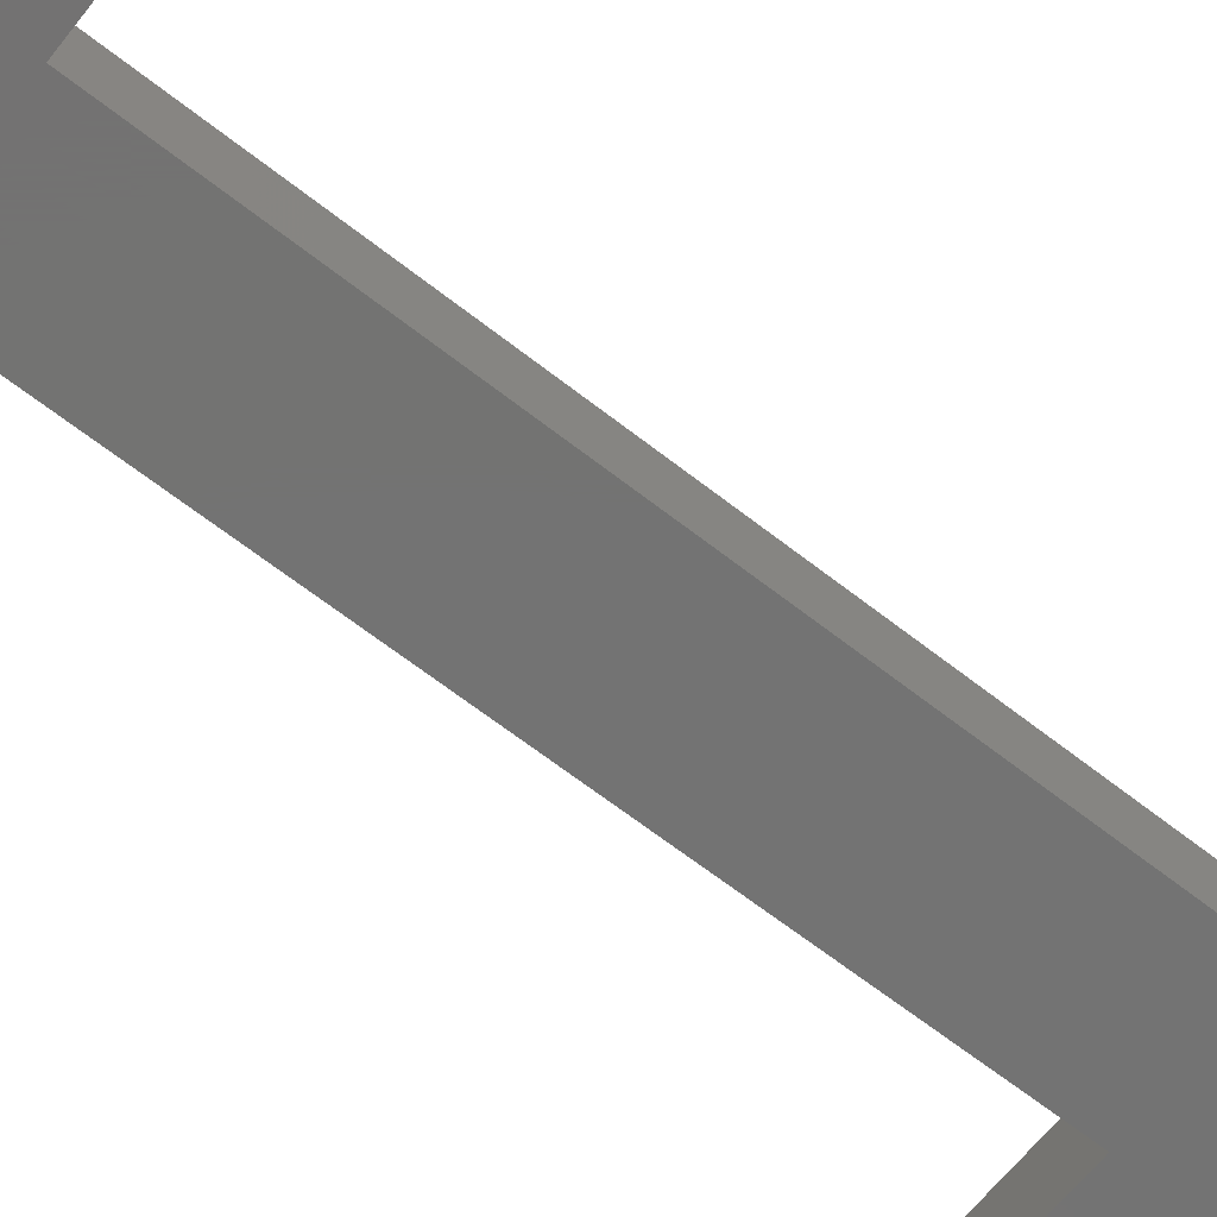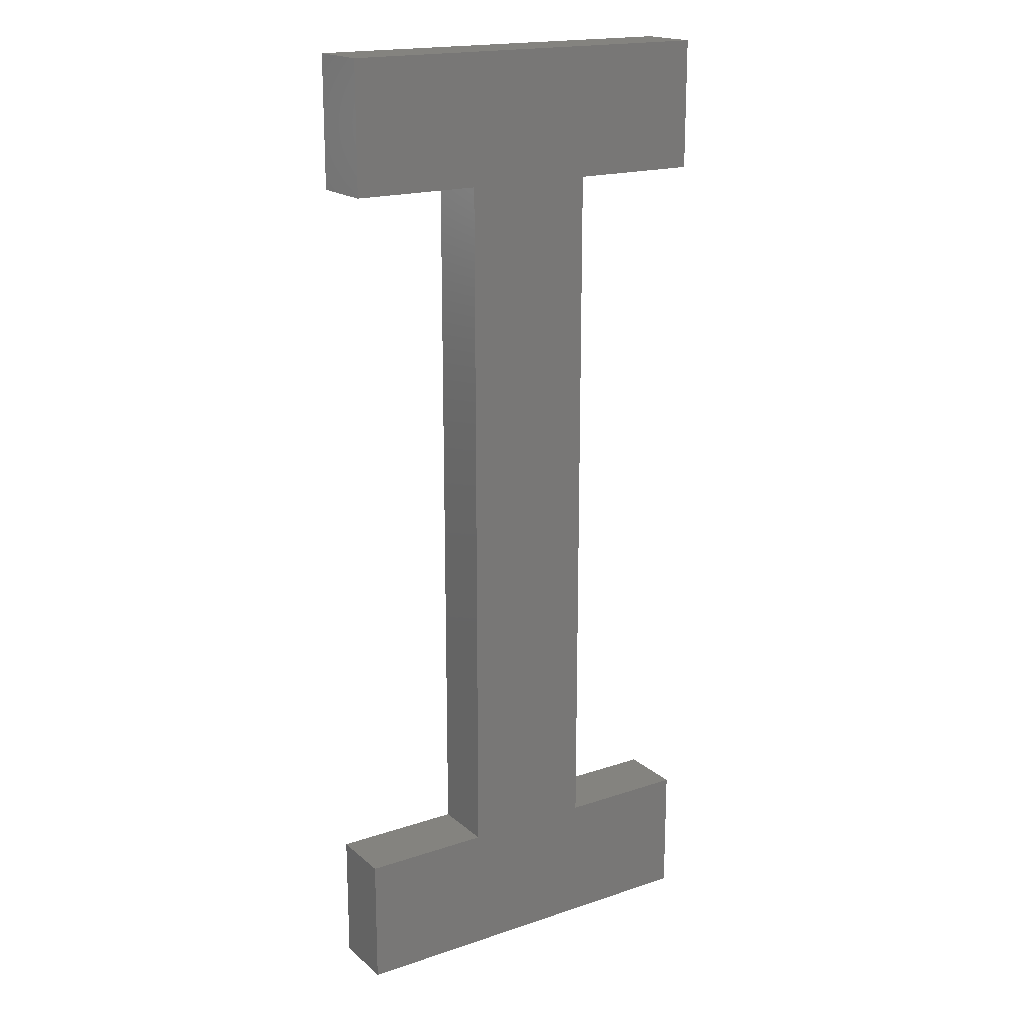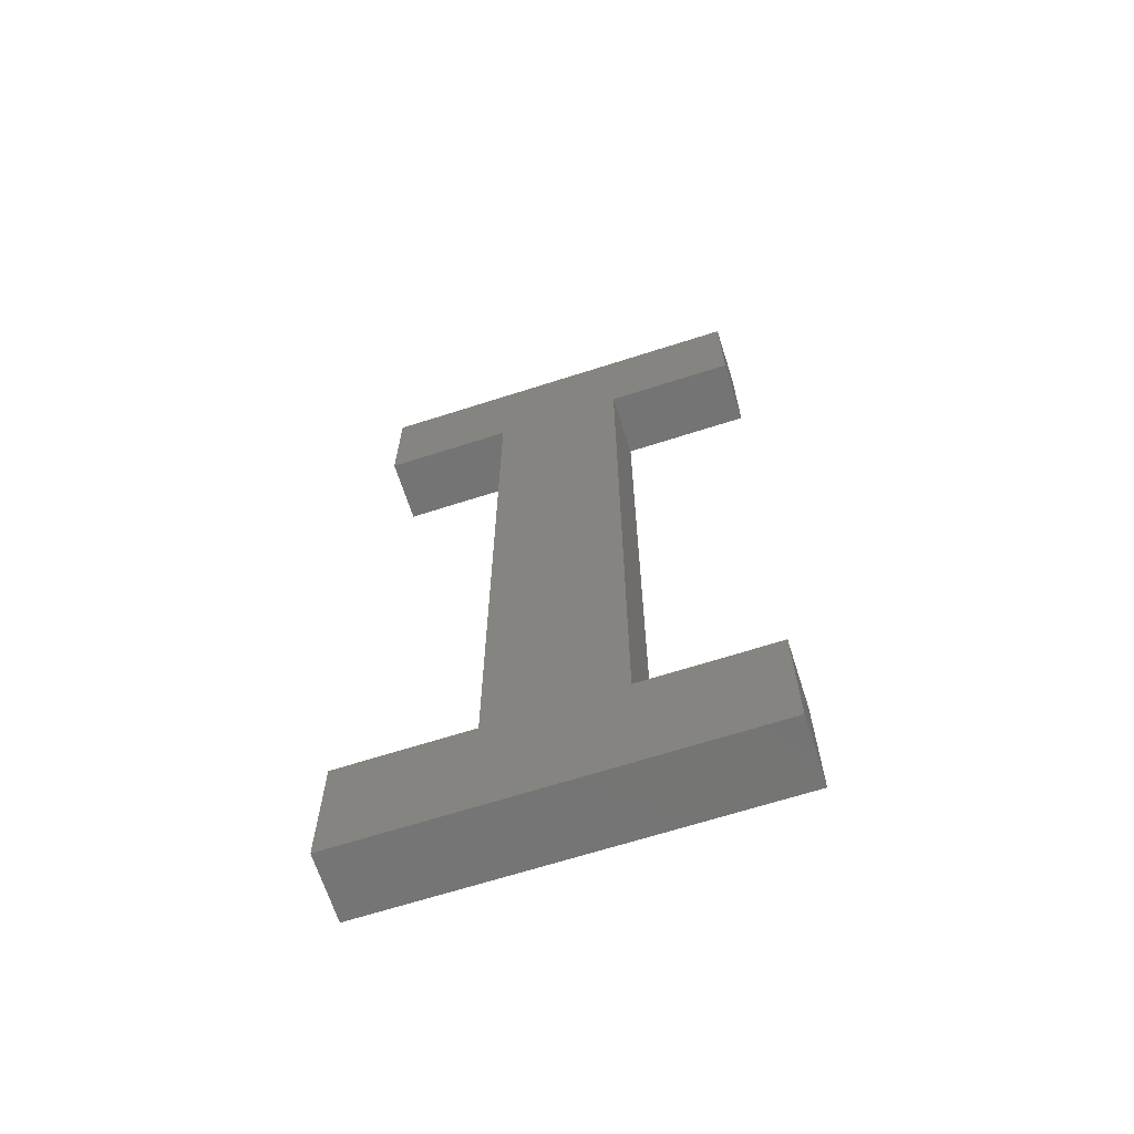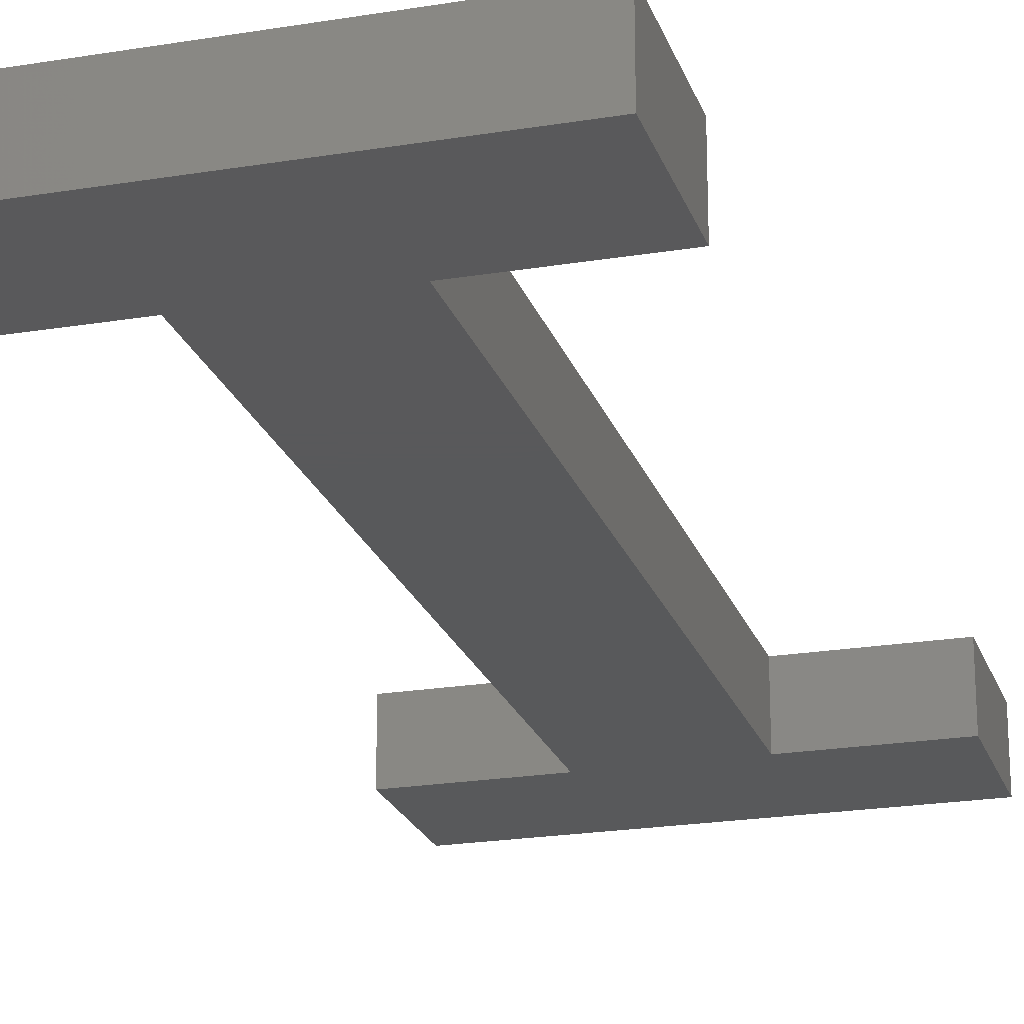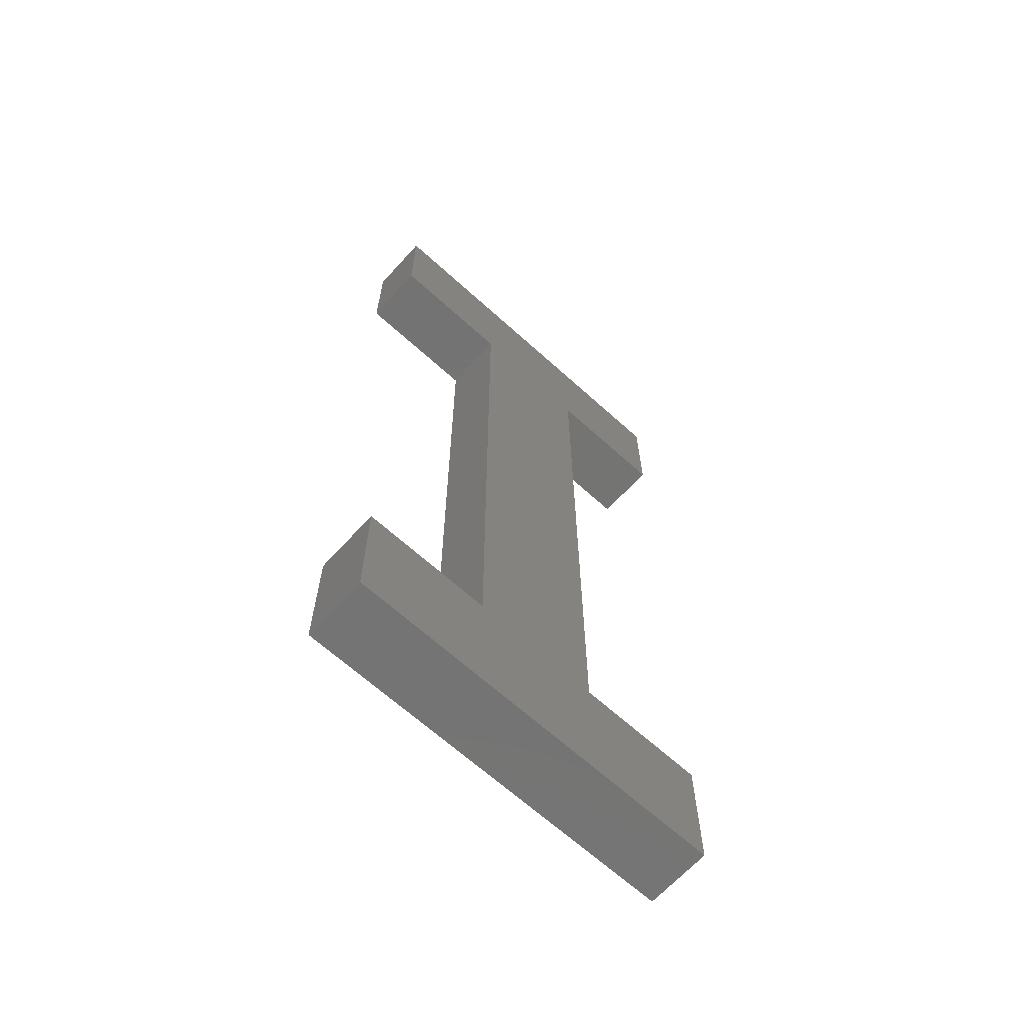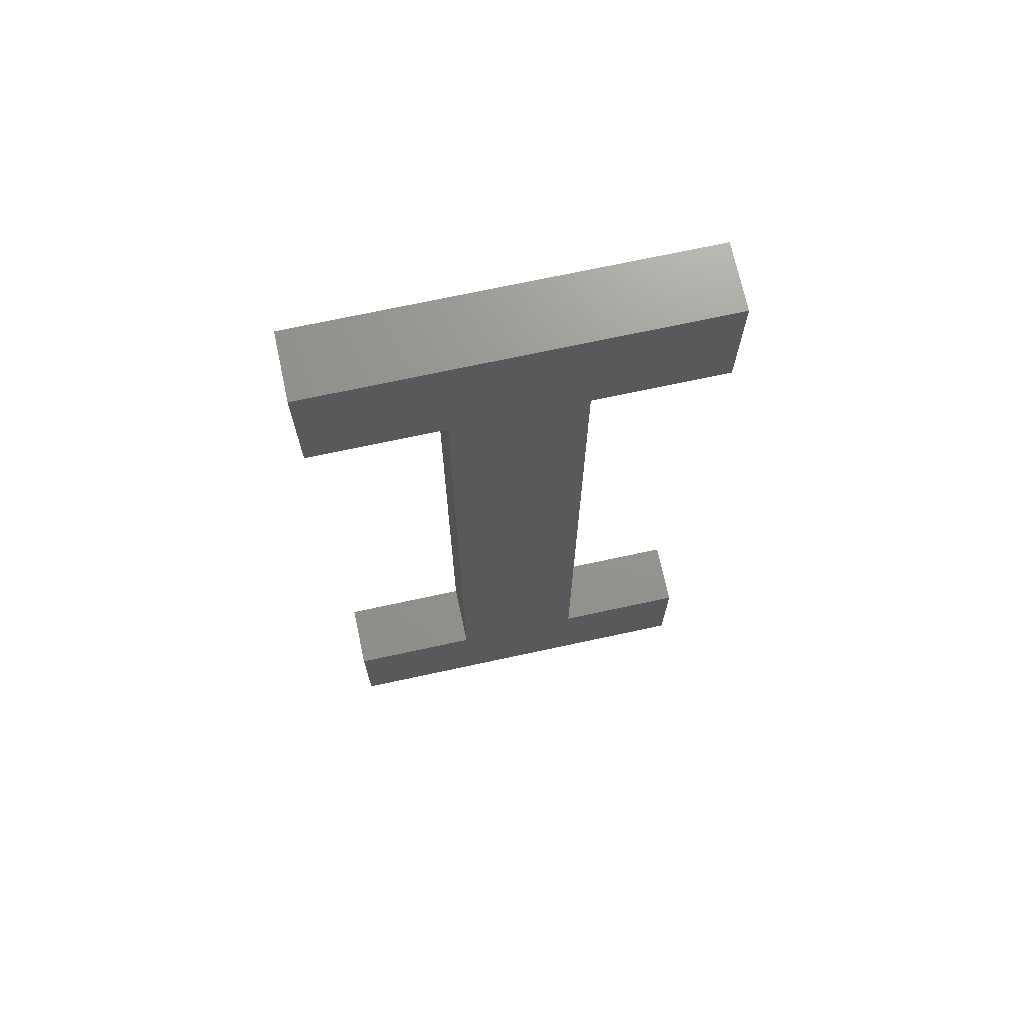
<metadata>
{"format":"stl","ext":"stl","renderer":"f3d","projection":"perspective","resolution":1024,"background":"white","views":[{"elev":-65.0,"azim":51.7,"up":"+Z"},{"elev":18.4,"azim":-32.8,"up":"+Y"},{"elev":-66.8,"azim":-162.2,"up":"+Y"},{"elev":-21.9,"azim":16.2,"up":"+Z"},{"elev":-66.0,"azim":-42.3,"up":"+Y"},{"elev":71.0,"azim":-12.2,"up":"+Y"}]}
</metadata>
<code>
# stl→obj: 24 verts, 44 faces
v -1 -5.5 1
v -3 -5.5 1
v -3 -7.5 1
v -1 5.5 1
v -3 7.5 1
v -3 5.5 1
v 1 5.5 1
v 3 5.5 1
v 3 7.5 1
v 1 -5.5 1
v 3 -7.5 1
v 3 -5.5 1
v -3 7.5 0
v -3 5.5 0
v -3 -5.5 0
v -3 -7.5 0
v 1 5.5 0
v 3 5.5 0
v 1 -5.5 0
v -1 5.5 0
v -1 -5.5 0
v 3 -7.5 0
v 3 -5.5 0
v 3 7.5 0
f 1 2 3
f 4 5 6
f 7 8 9
f 10 11 12
f 11 1 3
f 5 7 9
f 10 1 11
f 4 7 5
f 7 1 10
f 1 7 4
f 5 13 14
f 6 5 14
f 2 15 16
f 3 2 16
f 7 17 18
f 8 7 18
f 10 19 17
f 7 10 17
f 4 20 21
f 1 4 21
f 11 3 22
f 11 22 23
f 12 11 23
f 12 23 19
f 10 12 19
f 1 21 15
f 2 1 15
f 5 9 13
f 6 14 20
f 4 6 20
f 8 18 24
f 9 8 24
f 9 24 13
f 3 16 22
f 21 16 15
f 20 14 13
f 17 24 18
f 19 23 22
f 22 16 21
f 13 24 17
f 19 22 21
f 20 13 17
f 17 19 21
f 21 20 17

</code>
